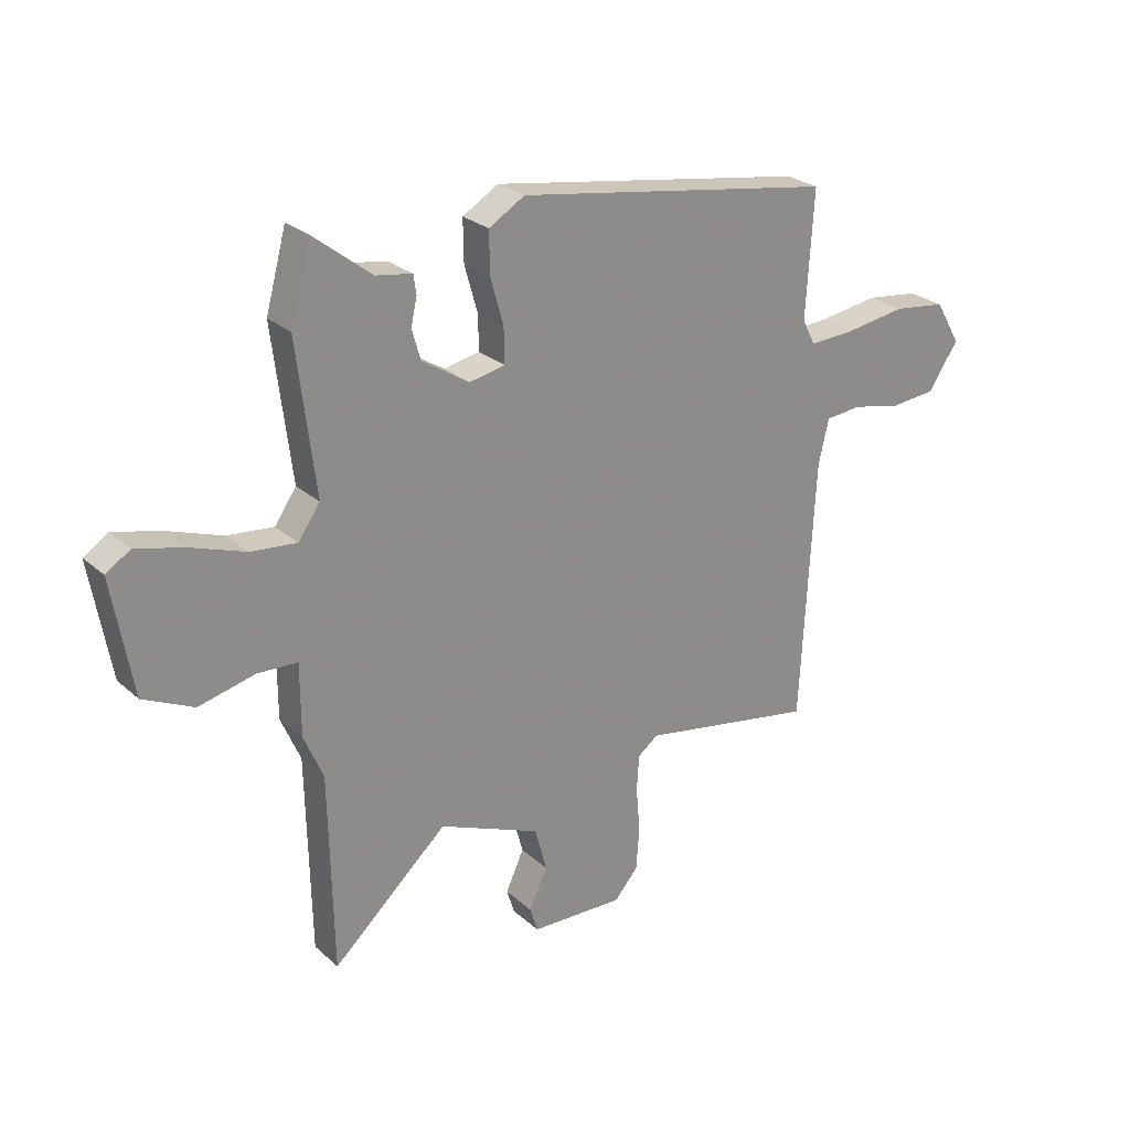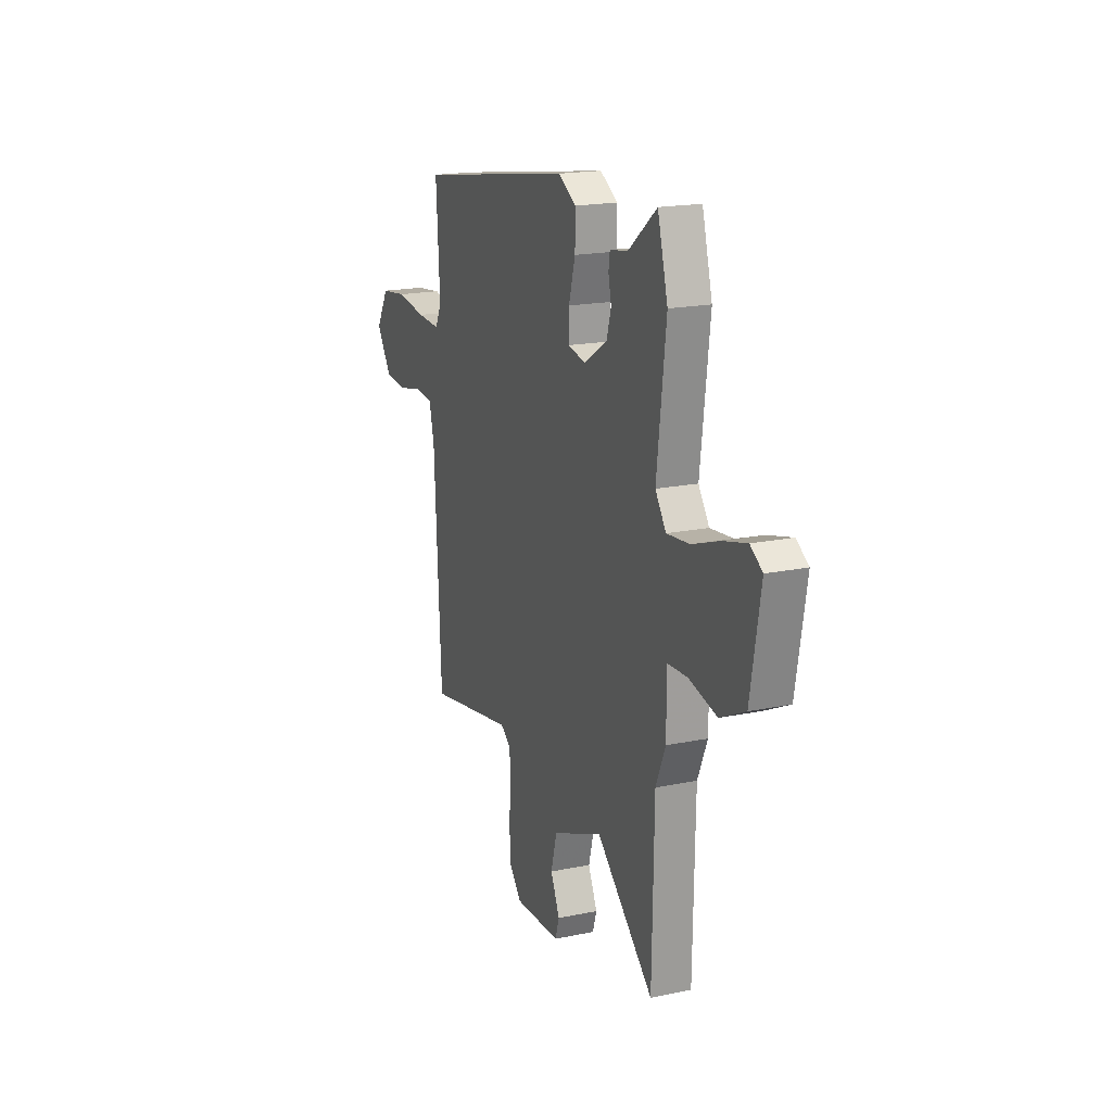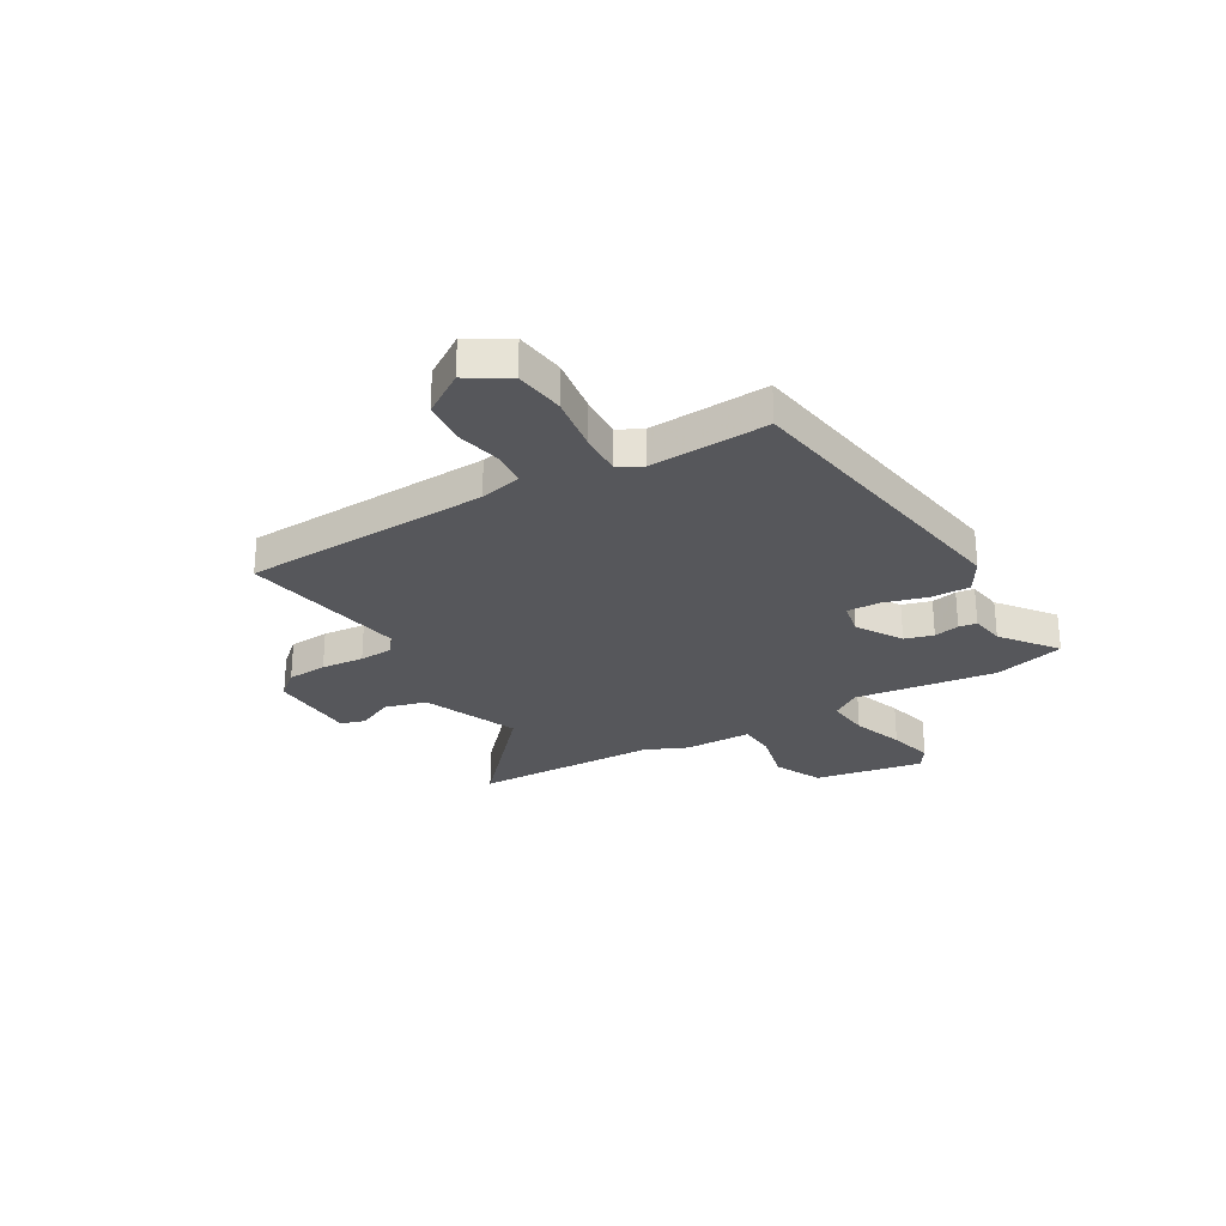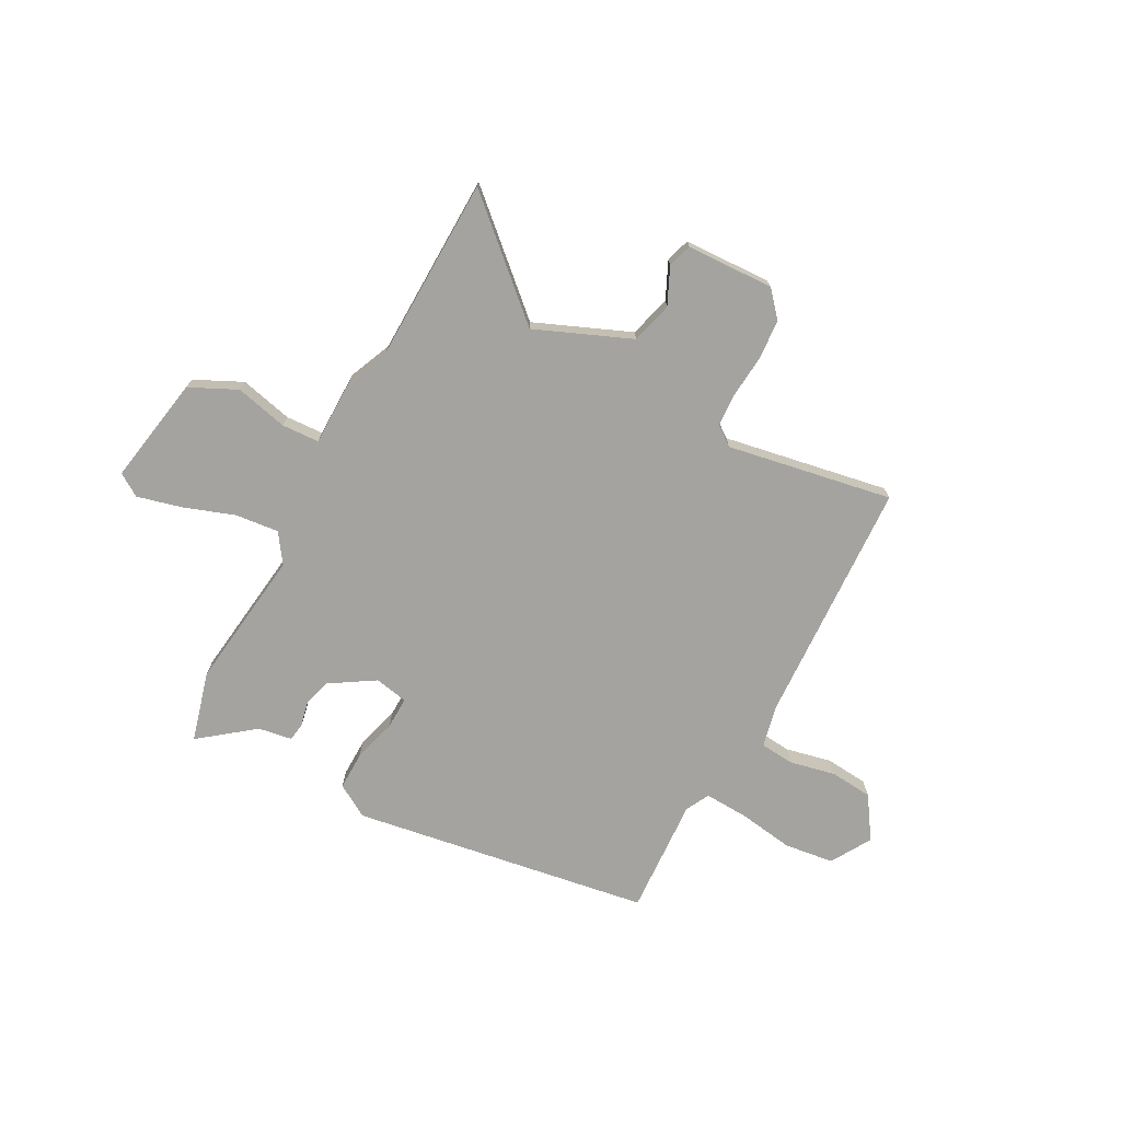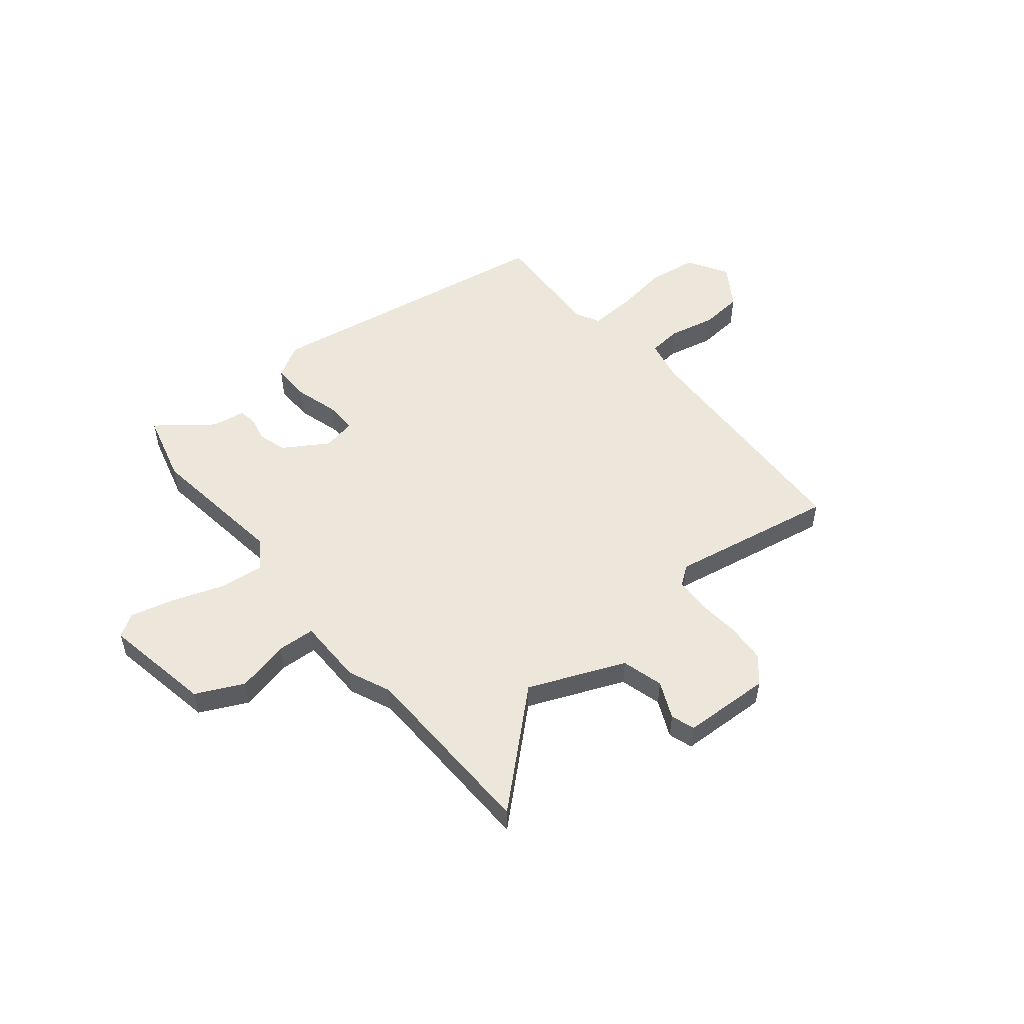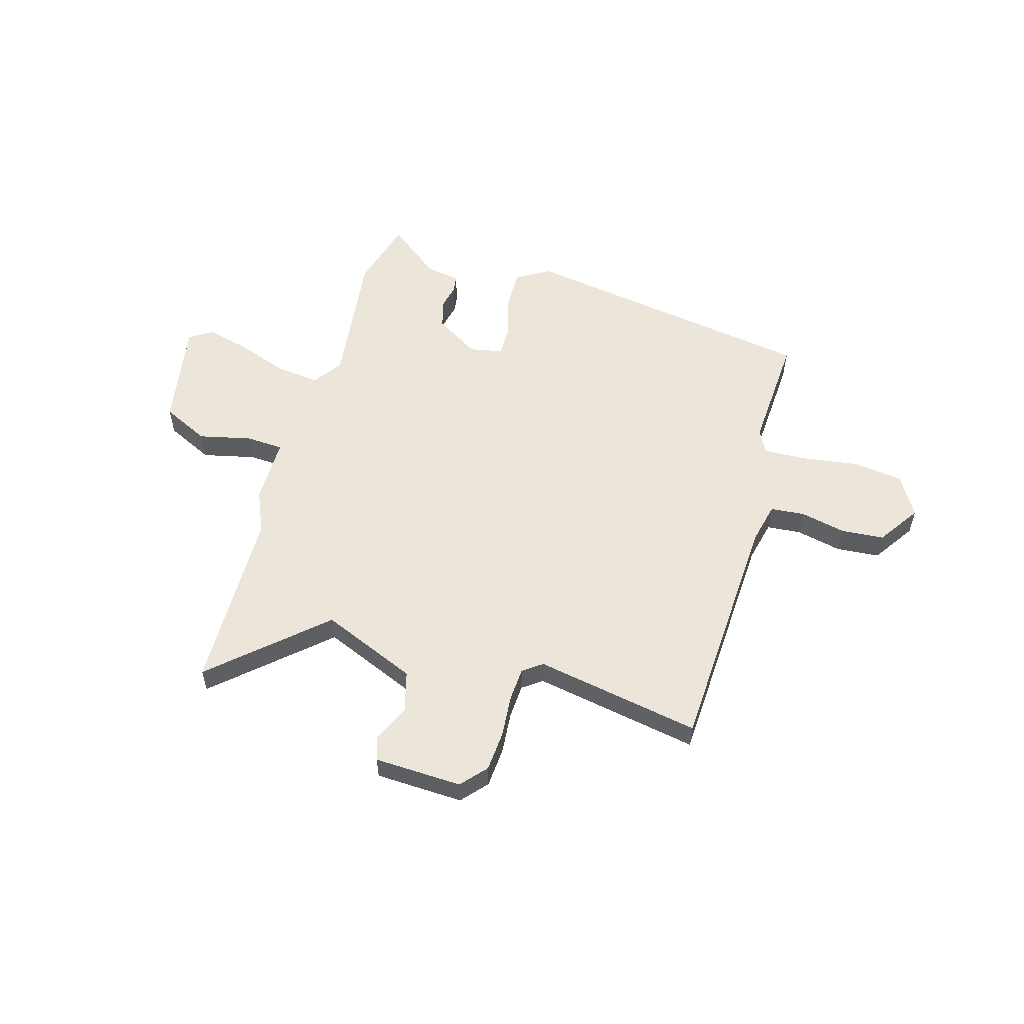
<metadata>
{"format":"obj","ext":"obj","renderer":"f3d","projection":"perspective","resolution":1024,"background":"white","views":[{"elev":26.0,"azim":143.7,"up":"+Z"},{"elev":18.5,"azim":68.2,"up":"+Z"},{"elev":-27.1,"azim":-60.0,"up":"+Y"},{"elev":-72.9,"azim":151.6,"up":"+Y"},{"elev":51.9,"azim":140.5,"up":"+Y"},{"elev":55.4,"azim":-163.9,"up":"+Y"}]}
</metadata>
<code>
v 0.484 0.07 0.559
v 0.522 0.07 0.42
v 0.488 0.07 0.142
v 0.528 0.07 0.085
v 0.613 0.07 0.094
v 0.714 0.07 0.13
v 0.802 0.07 0.153
v 0.847 0.07 0.124
v 0.81 0.07 -0.09
v 0.717 0.07 -0.135
v 0.613 0.07 -0.111
v 0.539 0.07 -0.115
v 0.539 0.07 -0.247
v 0.503 0.07 -0.331
v 0.496 0.07 -0.695
v 0.283 0.07 -0.504
v 0.095 0.07 -0.583
v 0.073 0.07 -0.665
v 0.107 0.07 -0.738
v 0.092 0.07 -0.785
v -0.081 0.07 -0.792
v -0.125 0.07 -0.742
v -0.131 0.07 -0.663
v -0.124 0.07 -0.579
v -0.128 0.07 -0.512
v -0.166 0.07 -0.484
v -0.492 0.07 -0.544
v -0.517 0.07 -0.059
v -0.536 0.07 0.023
v -0.603 0.07 0.029
v -0.693 0.07 0.009
v -0.778 0.07 0.016
v -0.834 0.07 0.099
v -0.787 0.07 0.179
v -0.689 0.07 0.192
v -0.579 0.07 0.176
v -0.492 0.07 0.172
v -0.468 0.07 0.219
v -0.482 0.07 0.451
v 0.108 0.07 0.547
v 0.174 0.07 0.508
v 0.173 0.07 0.431
v 0.149 0.07 0.346
v 0.148 0.07 0.282
v 0.214 0.07 0.269
v 0.301 0.07 0.324
v 0.317 0.07 0.38
v 0.306 0.07 0.43
v 0.311 0.07 0.465
v 0.378 0.07 0.476
v 0.484 0 0.559
v 0.522 0 0.42
v 0.488 0 0.142
v 0.528 0 0.085
v 0.613 0 0.094
v 0.714 0 0.13
v 0.802 0 0.153
v 0.847 0 0.124
v 0.81 0 -0.09
v 0.717 0 -0.135
v 0.613 0 -0.111
v 0.539 0 -0.115
v 0.539 0 -0.247
v 0.503 0 -0.331
v 0.496 0 -0.695
v 0.283 0 -0.504
v 0.095 0 -0.583
v 0.073 0 -0.665
v 0.107 0 -0.738
v 0.092 0 -0.785
v -0.081 0 -0.792
v -0.125 0 -0.742
v -0.131 0 -0.663
v -0.124 0 -0.579
v -0.128 0 -0.512
v -0.166 0 -0.484
v -0.492 0 -0.544
v -0.517 0 -0.059
v -0.536 0 0.023
v -0.603 0 0.029
v -0.693 0 0.009
v -0.778 0 0.016
v -0.834 0 0.099
v -0.787 0 0.179
v -0.689 0 0.192
v -0.579 0 0.176
v -0.492 0 0.172
v -0.468 0 0.219
v -0.482 0 0.451
v 0.108 0 0.547
v 0.174 0 0.508
v 0.173 0 0.431
v 0.149 0 0.346
v 0.148 0 0.282
v 0.214 0 0.269
v 0.301 0 0.324
v 0.317 0 0.38
v 0.306 0 0.43
v 0.311 0 0.465
v 0.378 0 0.476
f 47 48 49 50
f 1 2 3
f 50 1 3
f 47 50 3
f 46 47 3
f 45 46 3 4
f 44 45 4
f 41 42 43
f 40 41 43
f 39 40 43
f 38 39 43
f 37 38 43 44
f 34 35 36
f 33 34 36
f 32 33 36
f 31 32 36
f 30 31 36
f 29 30 36 37
f 37 44 4
f 29 37 4
f 28 29 4
f 22 23 24
f 21 22 24
f 20 21 24
f 19 20 24
f 18 19 24
f 17 18 24 25
f 16 17 25 26
f 14 15 16
f 14 16 26
f 13 14 26
f 12 13 26
f 9 10 11
f 8 9 11
f 7 8 11
f 6 7 11
f 5 6 11
f 5 11 12
f 26 27 28
f 12 26 28
f 5 12 28
f 4 5 28
f 100 99 98 97
f 53 52 51
f 53 51 100
f 53 100 97
f 53 97 96
f 54 53 96 95
f 54 95 94
f 93 92 91
f 93 91 90
f 93 90 89
f 93 89 88
f 94 93 88 87
f 86 85 84
f 86 84 83
f 86 83 82
f 86 82 81
f 86 81 80
f 87 86 80 79
f 54 94 87
f 54 87 79
f 54 79 78
f 74 73 72
f 74 72 71
f 74 71 70
f 74 70 69
f 74 69 68
f 75 74 68 67
f 76 75 67 66
f 66 65 64
f 76 66 64
f 76 64 63
f 76 63 62
f 61 60 59
f 61 59 58
f 61 58 57
f 61 57 56
f 61 56 55
f 62 61 55
f 78 77 76
f 78 76 62
f 78 62 55
f 78 55 54
f 1 51 52 2
f 2 52 53 3
f 3 53 54 4
f 4 54 55 5
f 5 55 56 6
f 6 56 57 7
f 7 57 58 8
f 8 58 59 9
f 9 59 60 10
f 10 60 61 11
f 11 61 62 12
f 12 62 63 13
f 13 63 64 14
f 14 64 65 15
f 15 65 66 16
f 16 66 67 17
f 17 67 68 18
f 18 68 69 19
f 19 69 70 20
f 20 70 71 21
f 21 71 72 22
f 22 72 73 23
f 23 73 74 24
f 24 74 75 25
f 25 75 76 26
f 26 76 77 27
f 27 77 78 28
f 28 78 79 29
f 29 79 80 30
f 30 80 81 31
f 31 81 82 32
f 32 82 83 33
f 33 83 84 34
f 34 84 85 35
f 35 85 86 36
f 36 86 87 37
f 37 87 88 38
f 38 88 89 39
f 39 89 90 40
f 40 90 91 41
f 41 91 92 42
f 42 92 93 43
f 43 93 94 44
f 44 94 95 45
f 45 95 96 46
f 46 96 97 47
f 47 97 98 48
f 48 98 99 49
f 49 99 100 50
f 50 100 51 1

</code>
